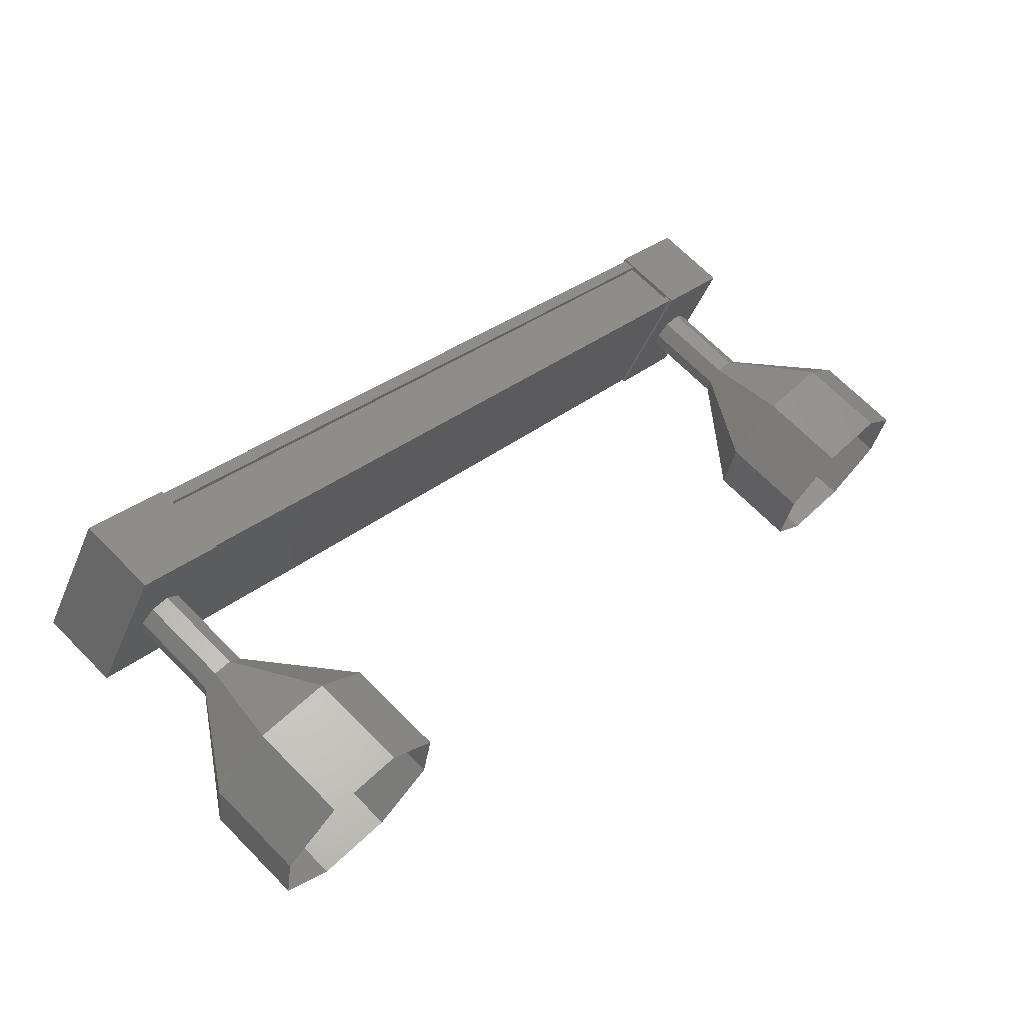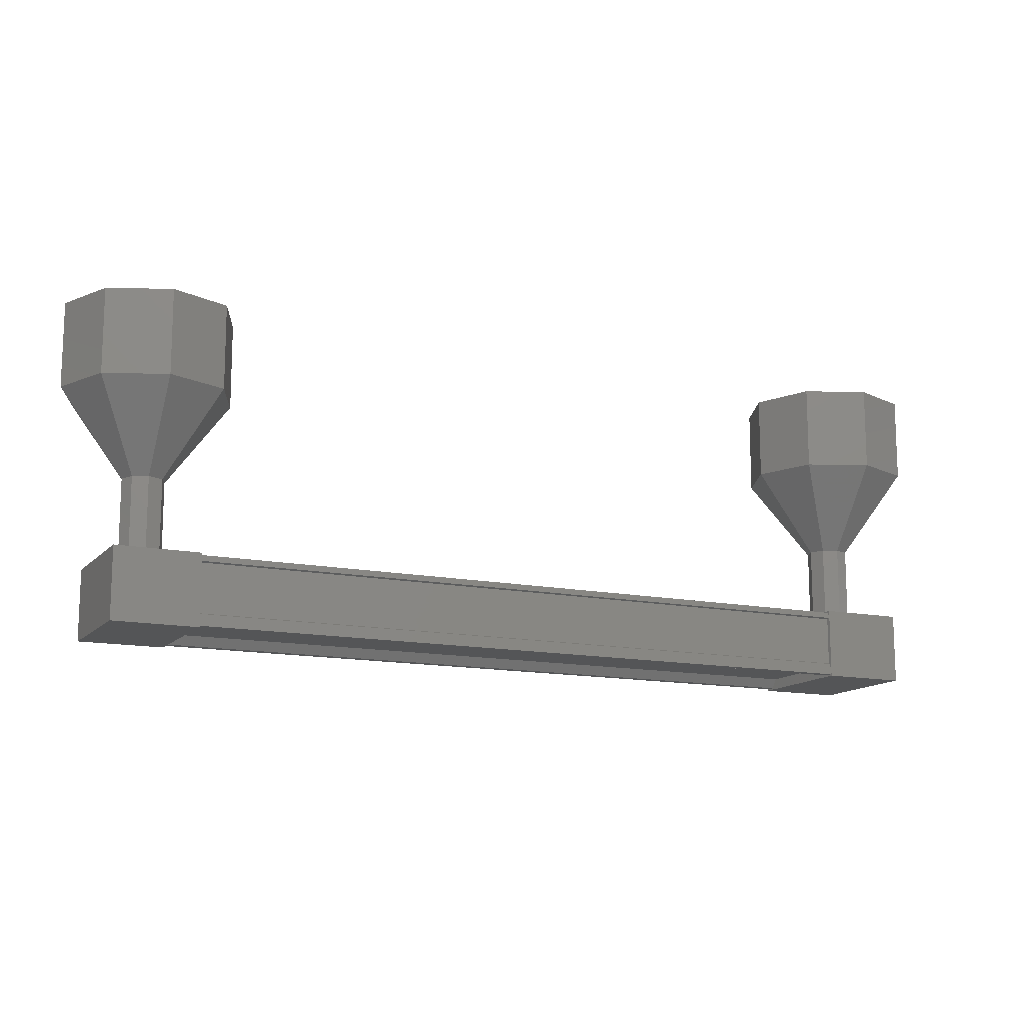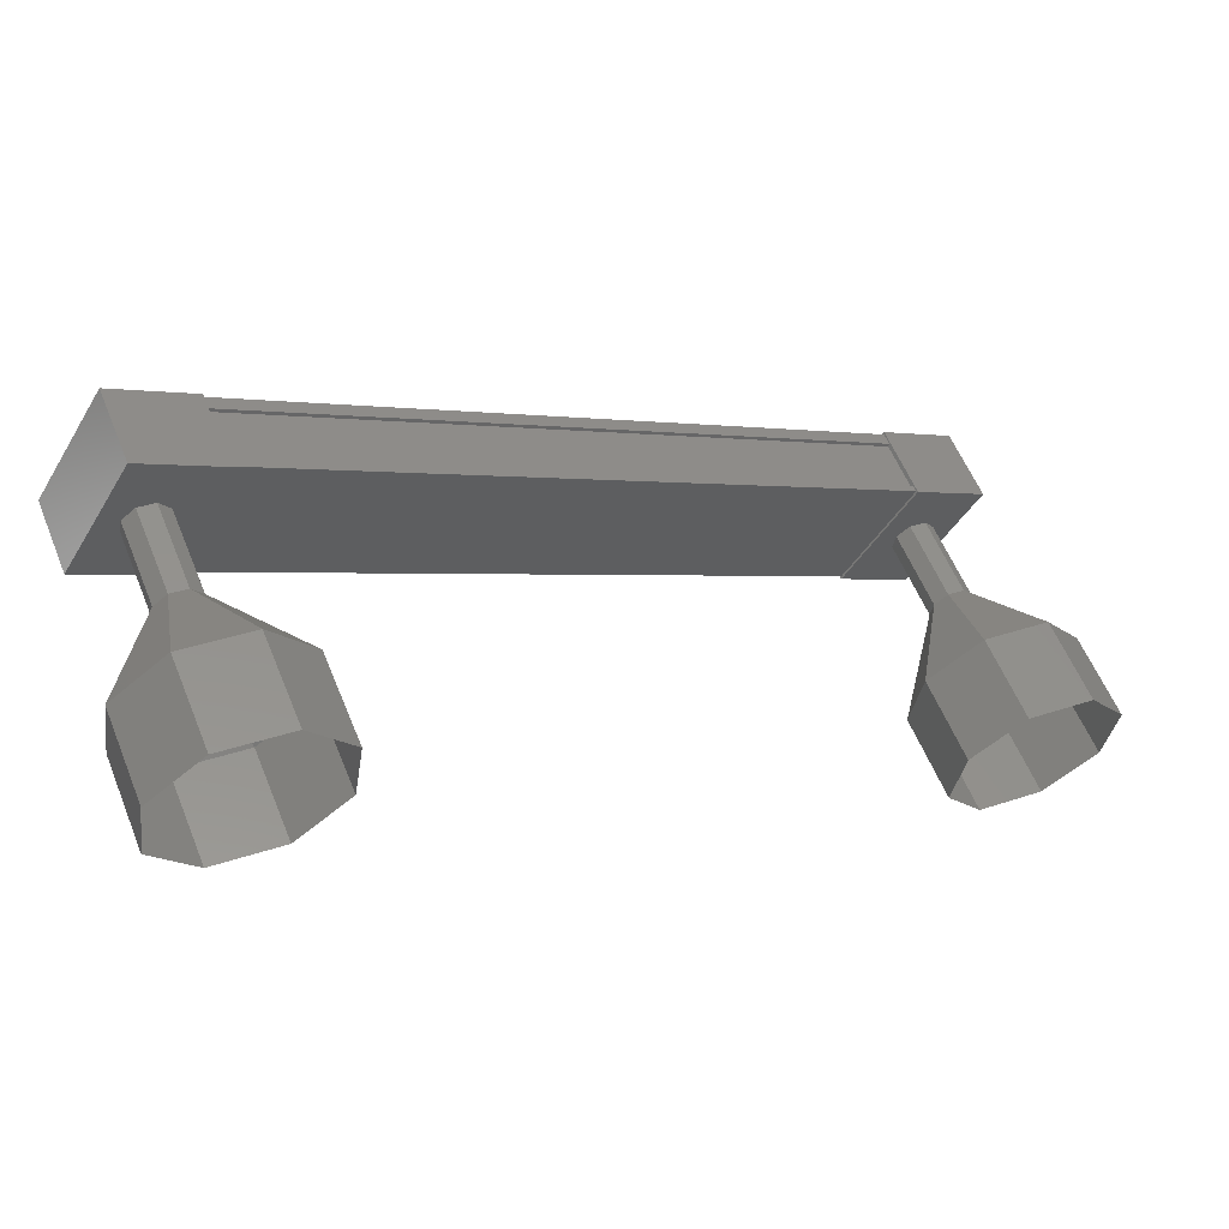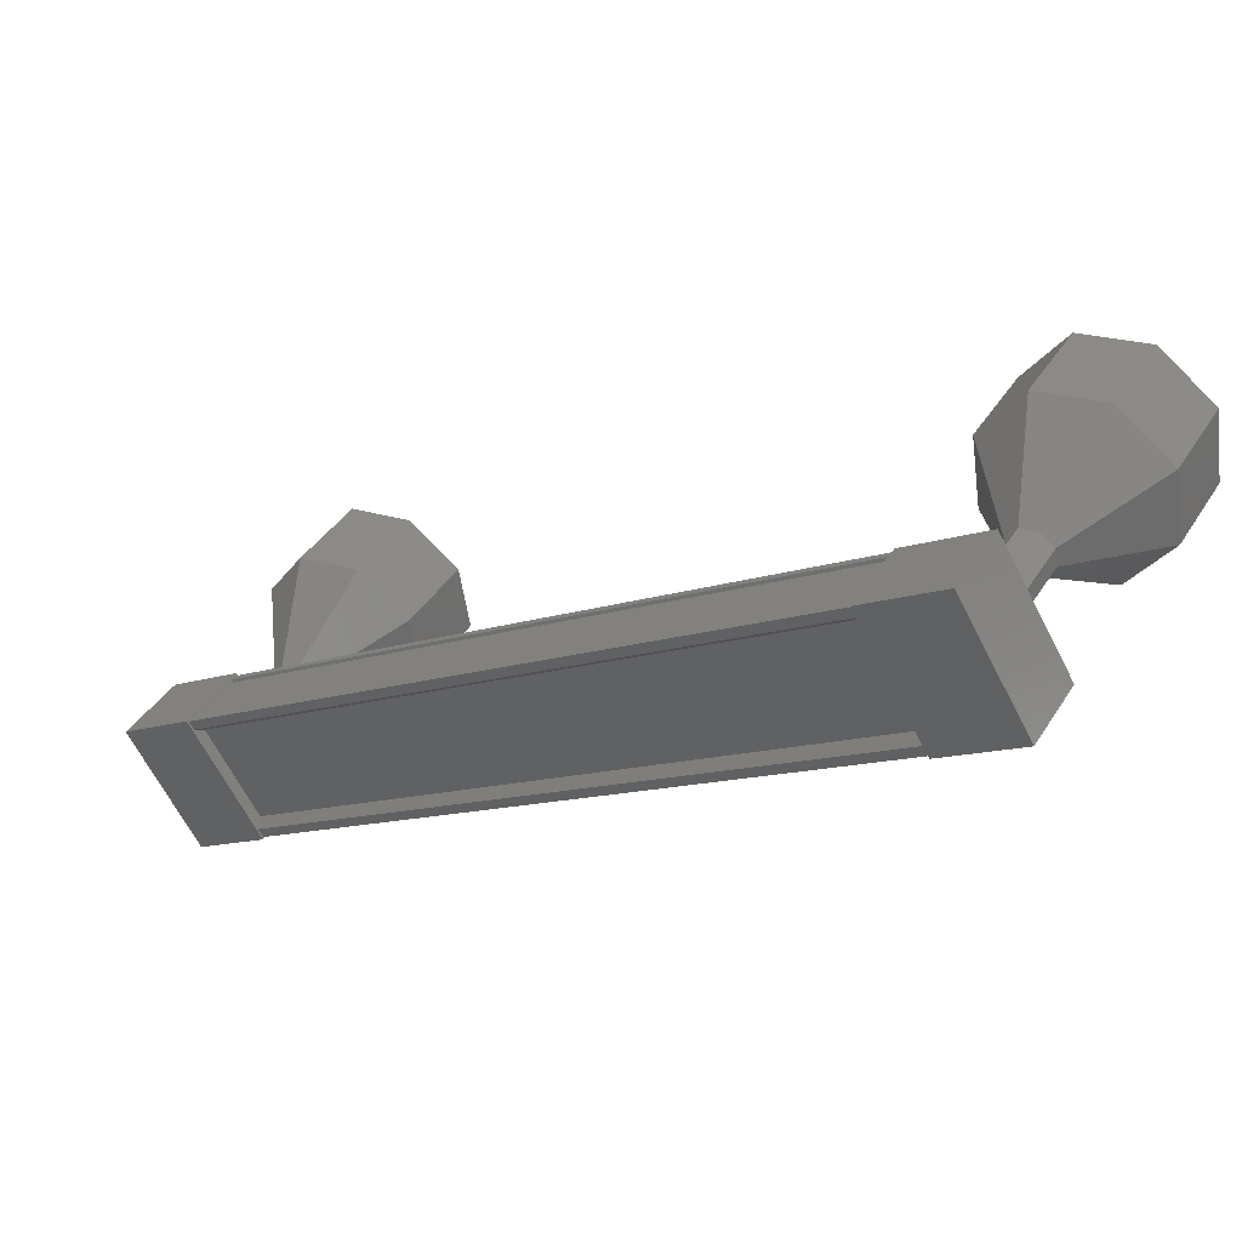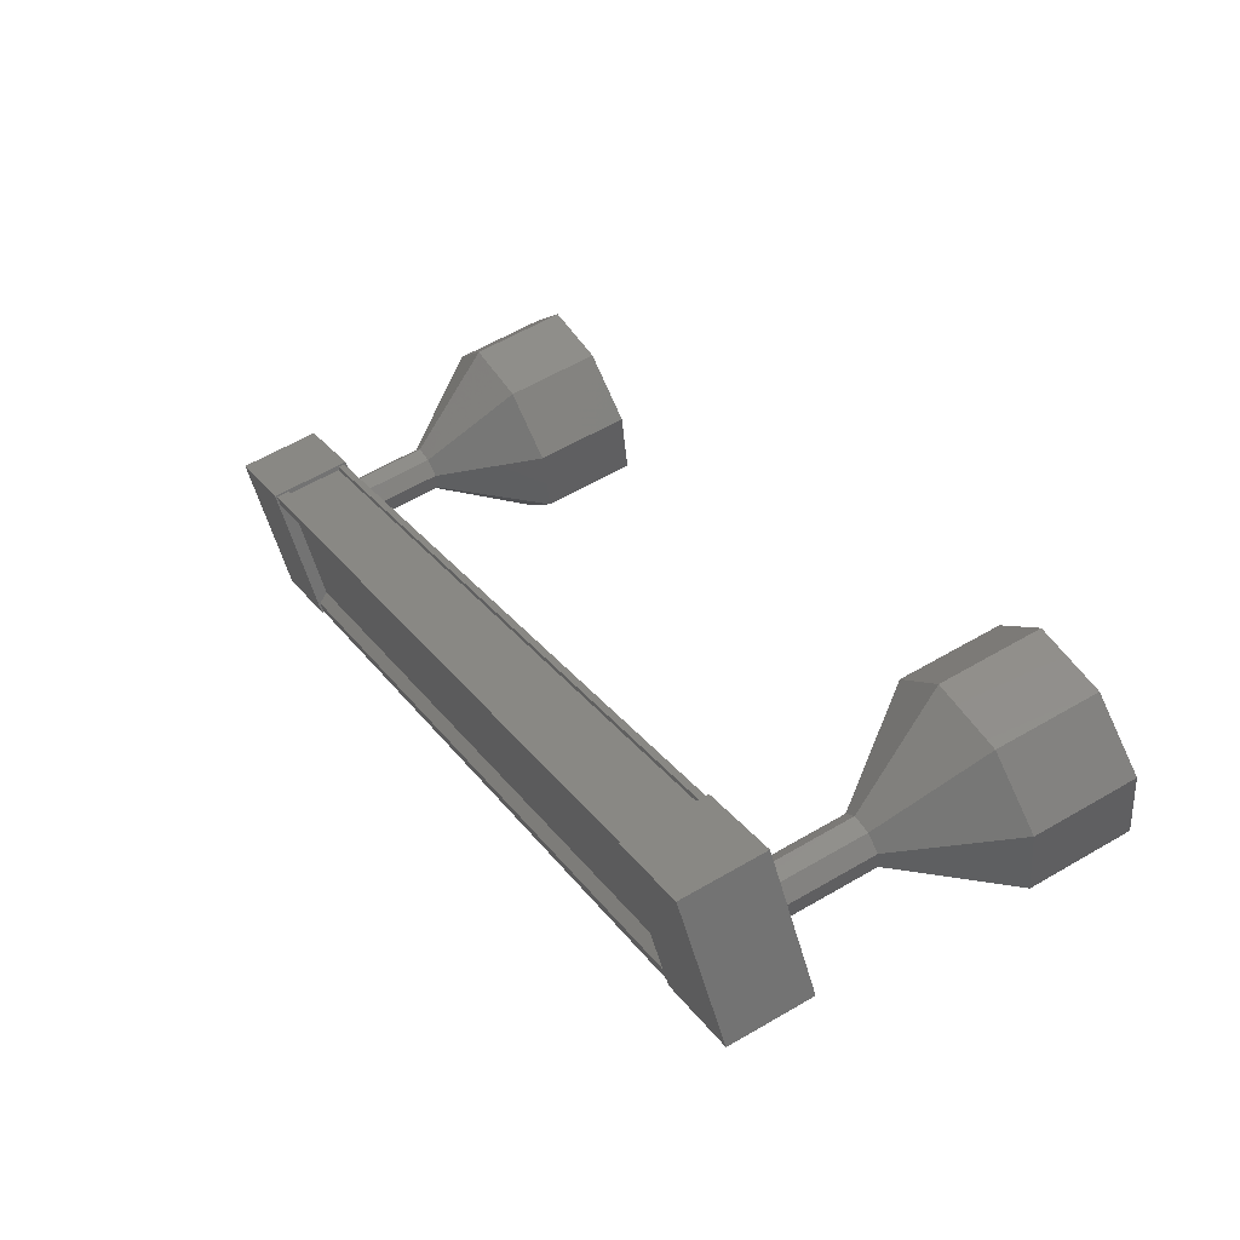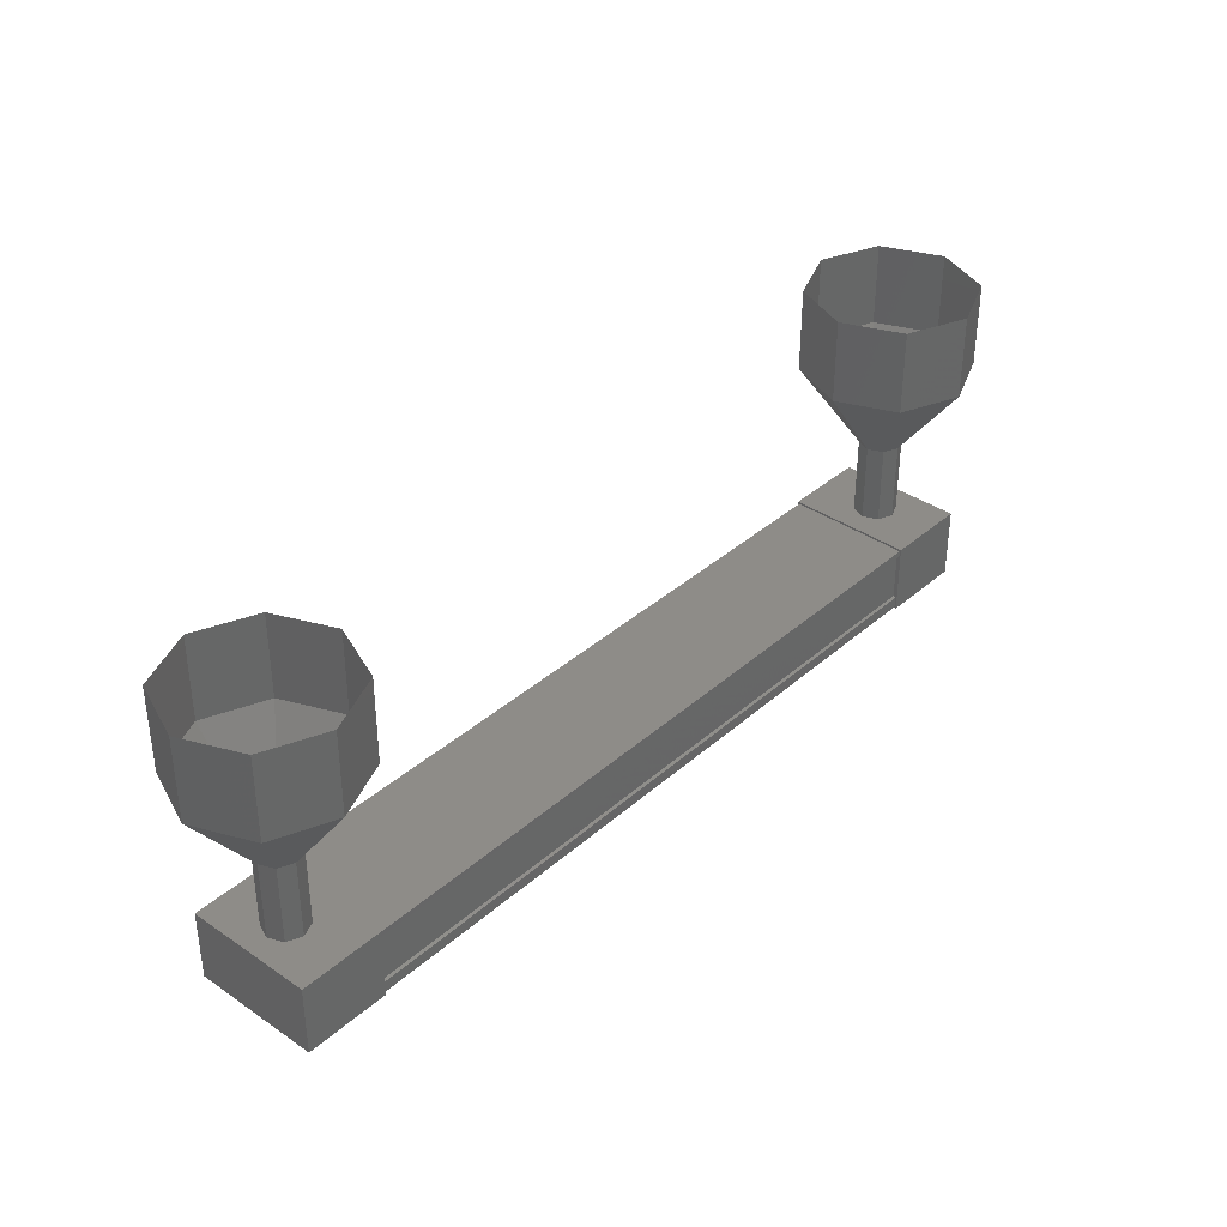
<metadata>
{"format":"stl","ext":"stl","renderer":"f3d","projection":"perspective","resolution":1024,"background":"white","views":[{"elev":69.0,"azim":135.3,"up":"+Z"},{"elev":-13.4,"azim":-57.1,"up":"+Y"},{"elev":59.0,"azim":157.7,"up":"+Z"},{"elev":40.1,"azim":29.5,"up":"+Z"},{"elev":60.1,"azim":59.1,"up":"+Z"},{"elev":36.9,"azim":-80.3,"up":"+Y"}]}
</metadata>
<code>
# stl→obj: 106 verts, 152 faces
v 375 -482.5 154.9
v 375 -482.7 155
v 367.1 -482.7 150.1
v 367.1 -482.7 150.2
v 367.8 -482.5 149.1
v 367.8 -482.7 149
v 375.7 -482.7 153.9
v 367.9 -482.7 148.9
v 375.7 -482.7 153.8
v 367.9 -481.9 148.9
v 375.7 -481.9 153.8
v 367.8 -481.9 149
v 375.7 -481.9 153.9
v 375.7 -482.5 153.9
v 367.2 -482.5 150
v 375.6 -482.5 154
v 375.7 -482.5 153.8
v 367.9 -482.5 148.9
v 367.8 -482.5 149
v 366.6 -482.7 149.9
v 367.4 -481.8 148.7
v 367.4 -482.7 148.7
v 368.3 -482.7 149.2
v 367.5 -482.7 150.5
v 368.3 -481.8 149.2
v 367.5 -481.8 150.5
v 366.6 -481.8 149.9
v 375.3 -482.7 153.6
v 374.5 -482.7 154.9
v 375.3 -481.8 153.6
v 374.5 -481.8 154.9
v 375.4 -481.8 155.4
v 375.4 -482.7 155.4
v 376.2 -482.7 154.1
v 376.2 -481.8 154.1
v 374.9 -482.7 155.1
v 374.9 -482.5 155.1
v 367.1 -482.5 150.2
v 375 -482.5 155.1
v 375 -481.9 155.1
v 367.1 -481.9 150.2
v 374.9 -481.9 155.1
v 376.2 -479.9 155
v 376.2 -478.9 155
v 375.6 -479.9 155.5
v 375.6 -478.9 155.5
v 374.8 -479.9 155.3
v 374.8 -478.9 155.3
v 374.4 -479.9 154.7
v 374.4 -478.9 154.7
v 374.5 -479.9 154
v 374.5 -478.9 154
v 375.1 -479.9 153.5
v 375.1 -478.9 153.5
v 375.9 -479.9 153.6
v 375.9 -478.9 153.6
v 376.3 -479.9 154.3
v 376.3 -478.9 154.3
v 367.4 -480.9 149.3
v 367.2 -481.9 149.4
v 367.2 -480.9 149.4
v 367.2 -481.9 149.6
v 367.2 -480.9 149.6
v 367.3 -481.9 149.8
v 367.3 -480.9 149.8
v 367.5 -481.9 149.8
v 367.5 -480.9 149.8
v 367.6 -481.9 149.7
v 367.6 -480.9 149.7
v 367.7 -481.9 149.5
v 367.7 -480.9 149.5
v 367.6 -481.9 149.3
v 367.6 -480.9 149.3
v 367.4 -481.9 149.3
v 367.2 -478.9 148.6
v 366.6 -479.9 149
v 366.6 -478.9 149
v 366.5 -479.9 149.8
v 366.5 -478.9 149.8
v 366.9 -479.9 150.4
v 366.9 -478.9 150.4
v 367.7 -479.9 150.5
v 367.7 -478.9 150.5
v 368.3 -479.9 150.1
v 368.3 -478.9 150.1
v 368.4 -479.9 149.3
v 368.4 -478.9 149.3
v 368 -479.9 148.7
v 368 -478.9 148.7
v 367.2 -479.9 148.6
v 375.6 -481.9 154.6
v 375.6 -480.9 154.6
v 375.4 -481.9 154.7
v 375.4 -480.9 154.7
v 375.2 -481.9 154.7
v 375.2 -480.9 154.7
v 375.1 -481.9 154.5
v 375.1 -480.9 154.5
v 375.2 -481.9 154.4
v 375.2 -480.9 154.4
v 375.3 -481.9 154.2
v 375.3 -480.9 154.2
v 375.5 -481.9 154.3
v 375.5 -480.9 154.3
v 375.6 -481.9 154.4
v 375.6 -480.9 154.4
f 1 2 3
f 3 2 4
f 5 6 7
f 7 6 8
f 8 9 7
f 10 11 12
f 12 11 13
f 13 14 12
f 3 15 1
f 1 15 5
f 5 16 1
f 7 16 5
f 9 8 17
f 17 8 18
f 18 14 17
f 19 14 18
f 12 14 19
f 20 21 22
f 22 21 23
f 23 24 22
f 25 24 23
f 26 24 25
f 25 21 26
f 26 21 27
f 27 21 20
f 20 24 27
f 22 24 20
f 28 29 30
f 30 29 31
f 31 32 30
f 29 32 31
f 33 32 29
f 29 34 33
f 33 34 32
f 32 34 35
f 35 30 32
f 34 30 35
f 28 30 34
f 34 29 28
f 2 36 4
f 4 36 37
f 37 38 4
f 39 38 37
f 38 38 39
f 39 40 38
f 38 40 41
f 41 40 42
f 42 41 41
f 42 41 42
f 41 41 42
f 42 11 41
f 41 11 10
f 10 11 10
f 25 23 21
f 24 26 27
f 11 11 10
f 43 44 45
f 45 44 46
f 46 47 45
f 48 47 46
f 49 47 48
f 48 50 49
f 49 50 51
f 51 50 52
f 52 53 51
f 54 53 52
f 55 53 54
f 54 56 55
f 55 56 57
f 57 56 58
f 58 43 57
f 44 43 58
f 59 60 61
f 61 60 62
f 62 63 61
f 64 63 62
f 65 63 64
f 64 66 65
f 65 66 67
f 67 66 68
f 68 69 67
f 70 69 68
f 71 69 70
f 70 72 71
f 71 72 73
f 73 72 74
f 74 59 73
f 60 59 74
f 75 76 77
f 77 76 78
f 78 79 77
f 80 79 78
f 81 79 80
f 80 82 81
f 81 82 83
f 83 82 84
f 84 85 83
f 86 85 84
f 87 85 86
f 86 88 87
f 87 88 89
f 89 88 90
f 90 75 89
f 76 75 90
f 90 61 76
f 76 61 63
f 63 78 76
f 65 78 63
f 80 78 65
f 65 67 80
f 80 67 82
f 82 67 69
f 69 84 82
f 71 84 69
f 86 84 71
f 71 73 86
f 86 73 88
f 88 73 59
f 59 90 88
f 61 90 59
f 91 92 93
f 93 92 94
f 94 95 93
f 96 95 94
f 97 95 96
f 96 98 97
f 97 98 99
f 99 98 100
f 100 101 99
f 102 101 100
f 103 101 102
f 102 104 103
f 103 104 105
f 105 104 106
f 106 91 105
f 92 91 106
f 106 57 92
f 92 57 43
f 43 94 92
f 45 94 43
f 96 94 45
f 45 47 96
f 96 47 98
f 98 47 49
f 49 100 98
f 51 100 49
f 102 100 51
f 51 53 102
f 102 53 104
f 104 53 55
f 55 106 104
f 57 106 55

</code>
